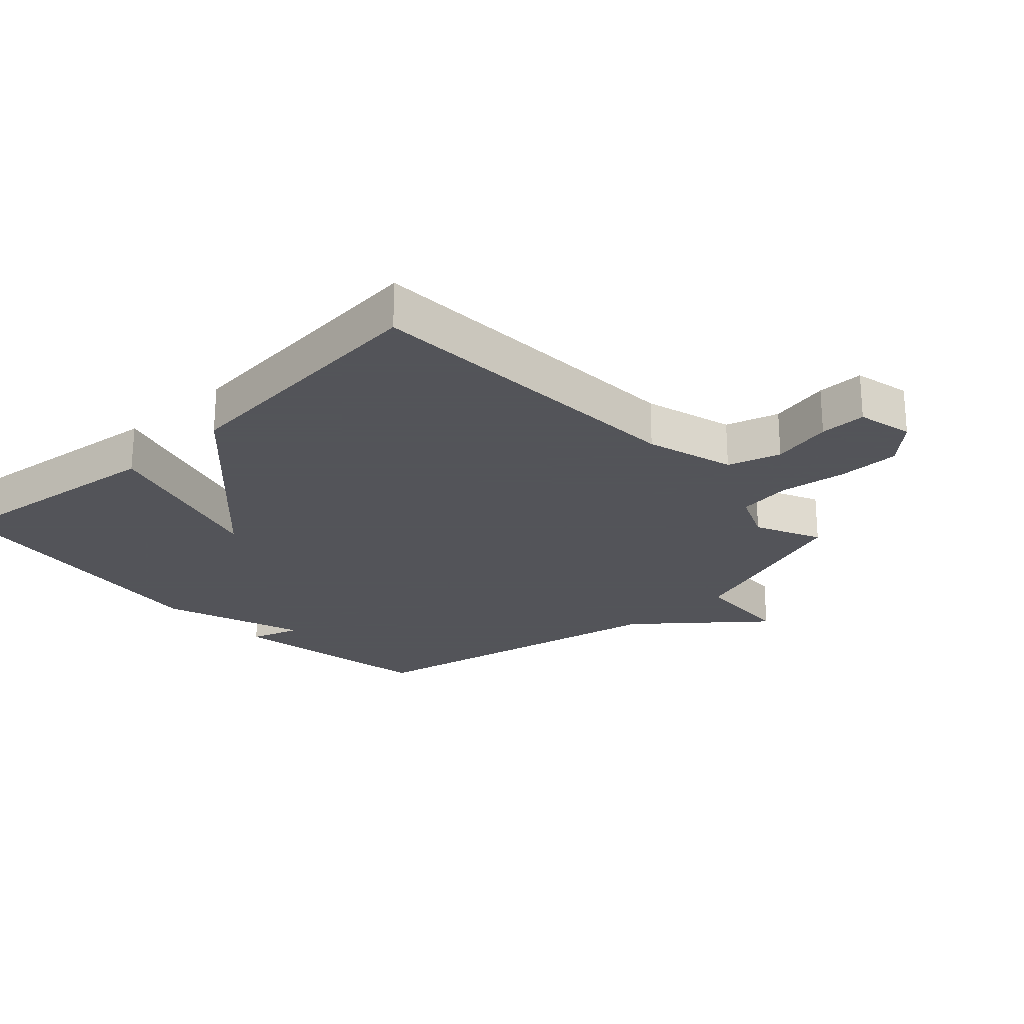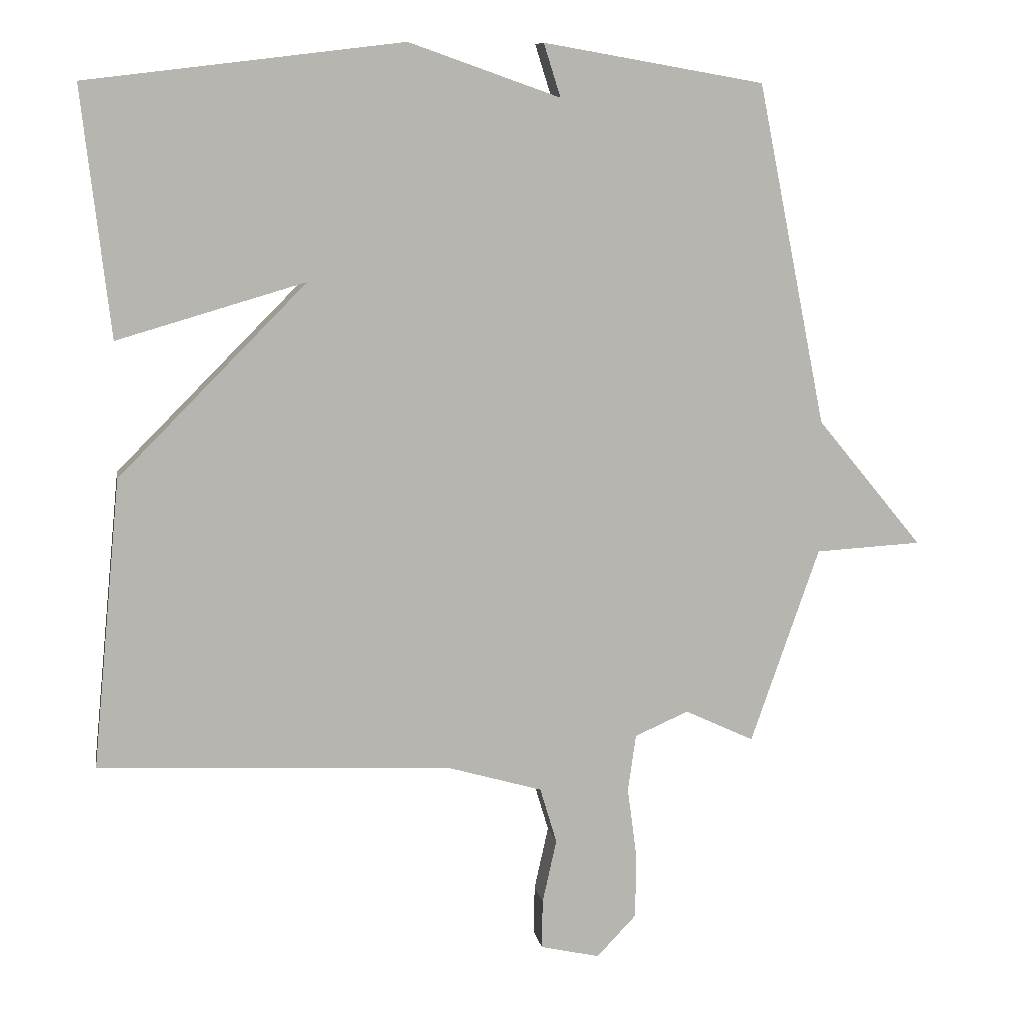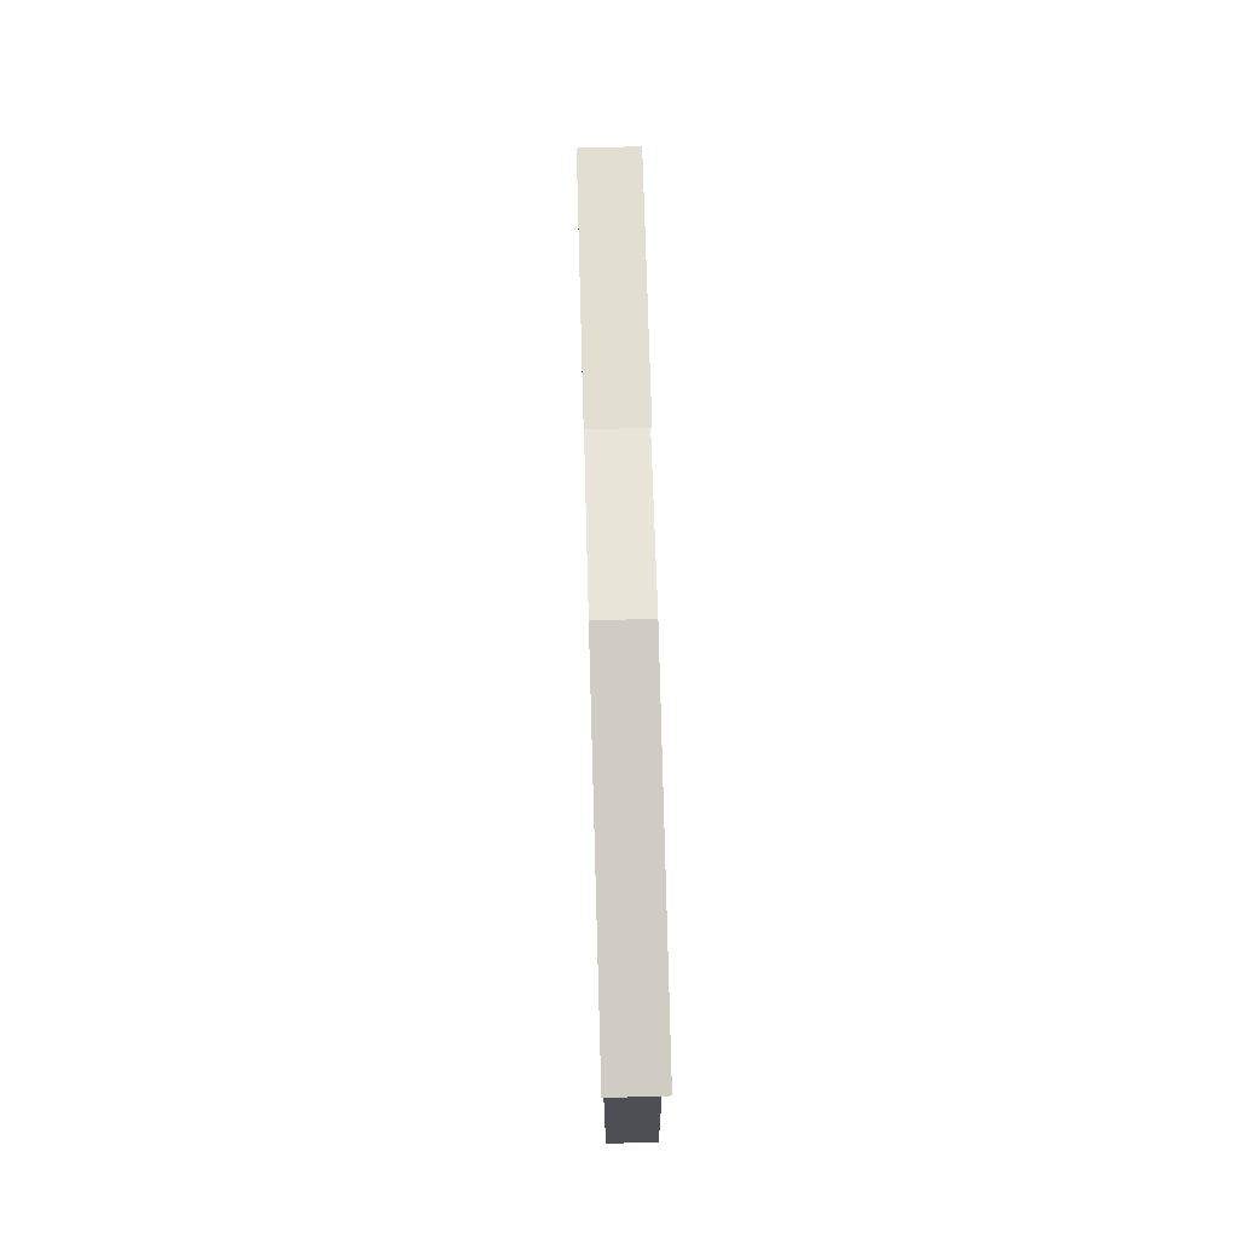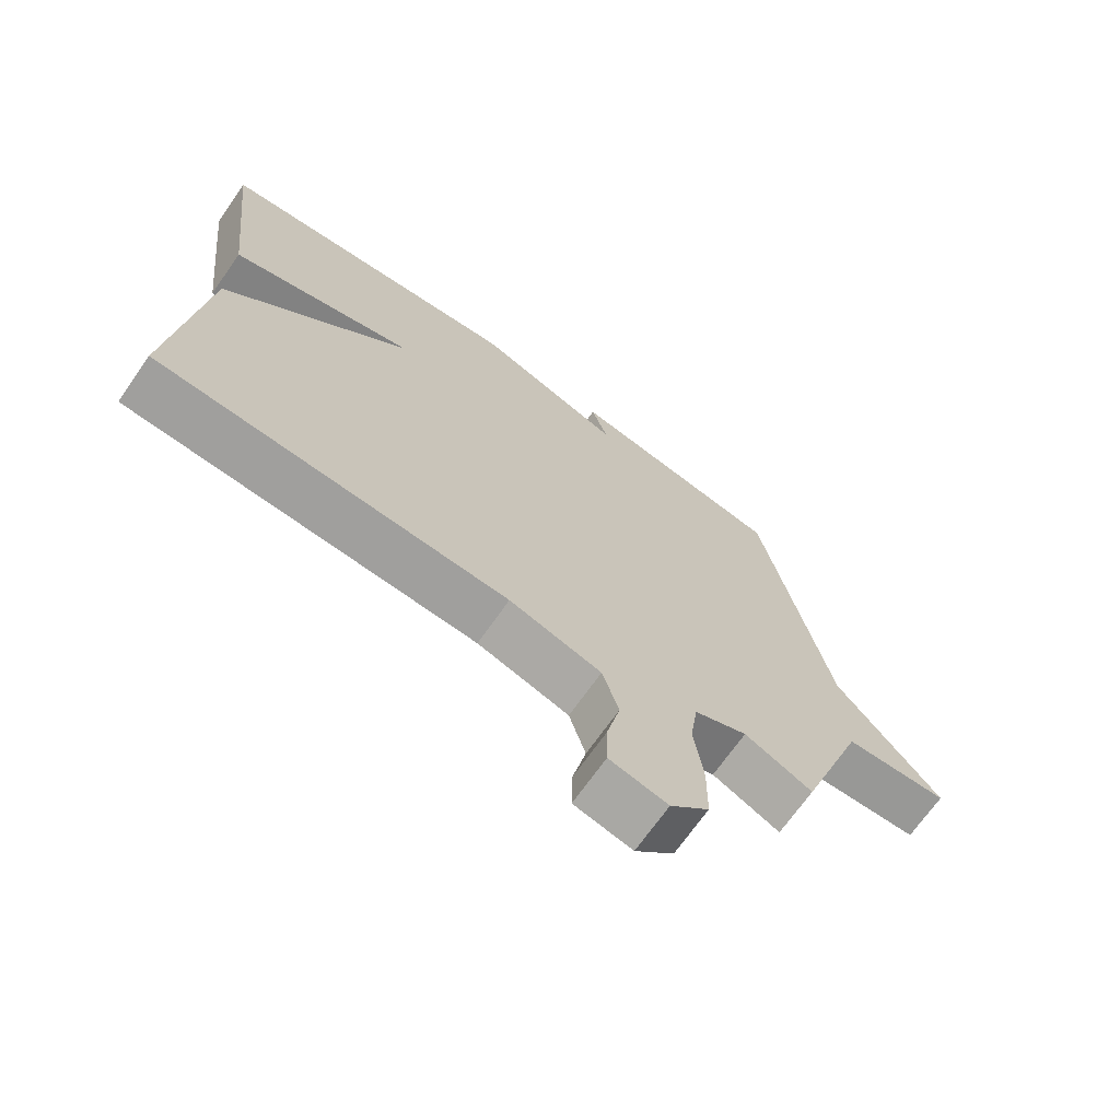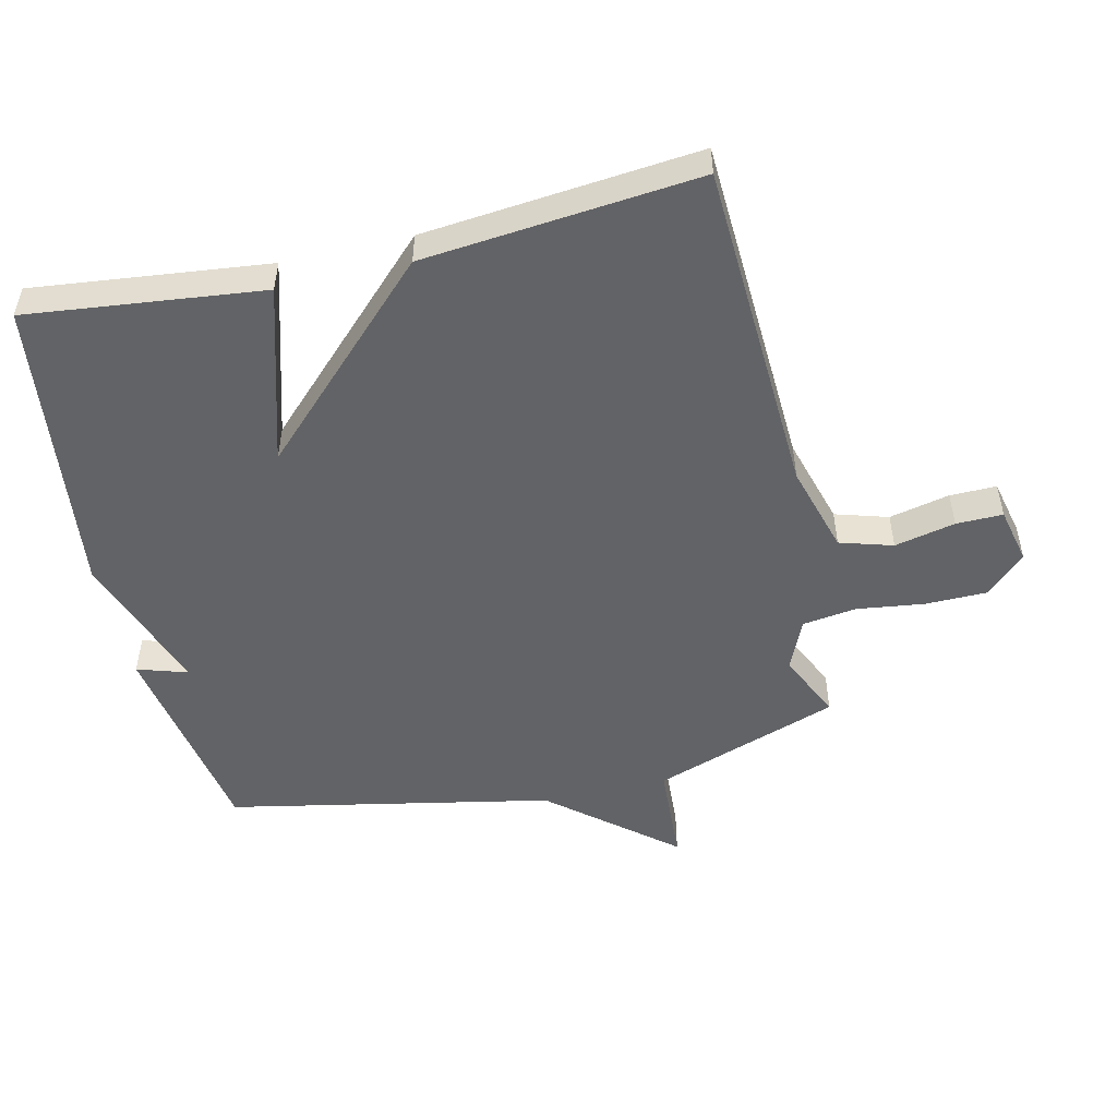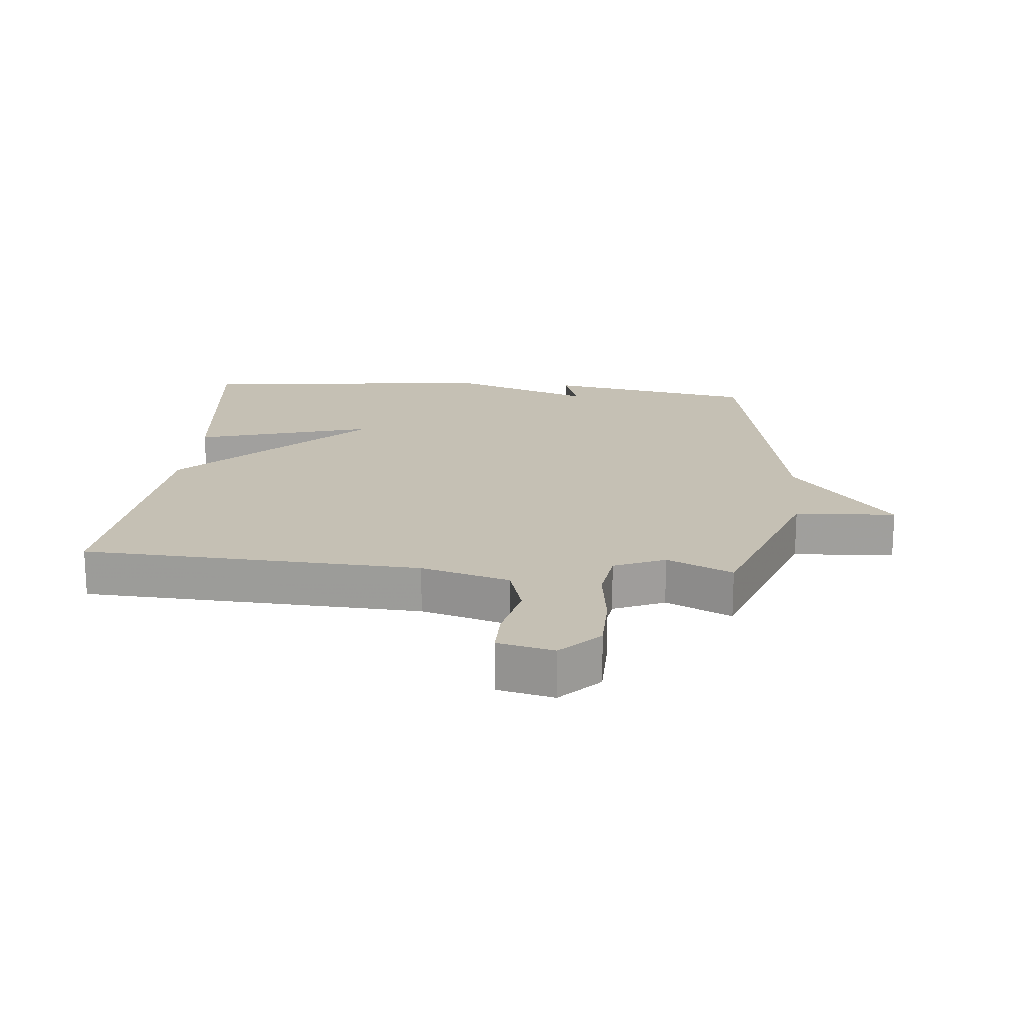
<metadata>
{"format":"obj","ext":"obj","renderer":"f3d","projection":"perspective","resolution":1024,"background":"white","views":[{"elev":-23.9,"azim":132.8,"up":"+Y"},{"elev":9.0,"azim":170.3,"up":"+Z"},{"elev":77.2,"azim":88.4,"up":"+Z"},{"elev":-70.1,"azim":144.8,"up":"+Z"},{"elev":-50.9,"azim":103.1,"up":"+Y"},{"elev":18.4,"azim":-174.5,"up":"+Y"}]}
</metadata>
<code>
v 0.5 0.07 -0.5
v -0.029 0.07 -0.525
v -0.168 0.07 -0.565
v -0.193 0.07 -0.648
v -0.172 0.07 -0.743
v -0.171 0.07 -0.816
v -0.259 0.07 -0.836
v -0.318 0.07 -0.774
v -0.319 0.07 -0.677
v -0.305 0.07 -0.572
v -0.317 0.07 -0.487
v -0.397 0.07 -0.452
v -0.5 0.07 -0.5
v -0.602 0.07 -0.208
v -0.76 0.07 -0.199
v -0.602 0.07 -0.008
v -0.5 0.07 0.5
v -0.171 0.07 0.557
v -0.196 0.07 0.478
v 0.029 0.07 0.557
v 0.5 0.07 0.5
v 0.458 0.07 0.131
v 0.178 0.07 0.213
v 0.458 0.07 -0.069
v 0.5 0 -0.5
v -0.029 0 -0.525
v -0.168 0 -0.565
v -0.193 0 -0.648
v -0.172 0 -0.743
v -0.171 0 -0.816
v -0.259 0 -0.836
v -0.318 0 -0.774
v -0.319 0 -0.677
v -0.305 0 -0.572
v -0.317 0 -0.487
v -0.397 0 -0.452
v -0.5 0 -0.5
v -0.602 0 -0.208
v -0.76 0 -0.199
v -0.602 0 -0.008
v -0.5 0 0.5
v -0.171 0 0.557
v -0.196 0 0.478
v 0.029 0 0.557
v 0.5 0 0.5
v 0.458 0 0.131
v 0.178 0 0.213
v 0.458 0 -0.069
f 23 24 1 2
f 21 22 23
f 20 21 23
f 19 20 23
f 19 23 2 3
f 16 17 18 19
f 14 15 16 19
f 12 13 14 19
f 11 12 19
f 19 3 4
f 11 19 4
f 10 11 4
f 8 9 10
f 7 8 10
f 6 7 10
f 5 6 10
f 4 5 10
f 26 25 48 47
f 47 46 45
f 47 45 44
f 47 44 43
f 27 26 47 43
f 43 42 41 40
f 43 40 39 38
f 43 38 37 36
f 43 36 35
f 28 27 43
f 28 43 35
f 28 35 34
f 34 33 32
f 34 32 31
f 34 31 30
f 34 30 29
f 34 29 28
f 1 25 26 2
f 2 26 27 3
f 3 27 28 4
f 4 28 29 5
f 5 29 30 6
f 6 30 31 7
f 7 31 32 8
f 8 32 33 9
f 9 33 34 10
f 10 34 35 11
f 11 35 36 12
f 12 36 37 13
f 13 37 38 14
f 14 38 39 15
f 15 39 40 16
f 16 40 41 17
f 17 41 42 18
f 18 42 43 19
f 19 43 44 20
f 20 44 45 21
f 21 45 46 22
f 22 46 47 23
f 23 47 48 24
f 24 48 25 1

</code>
